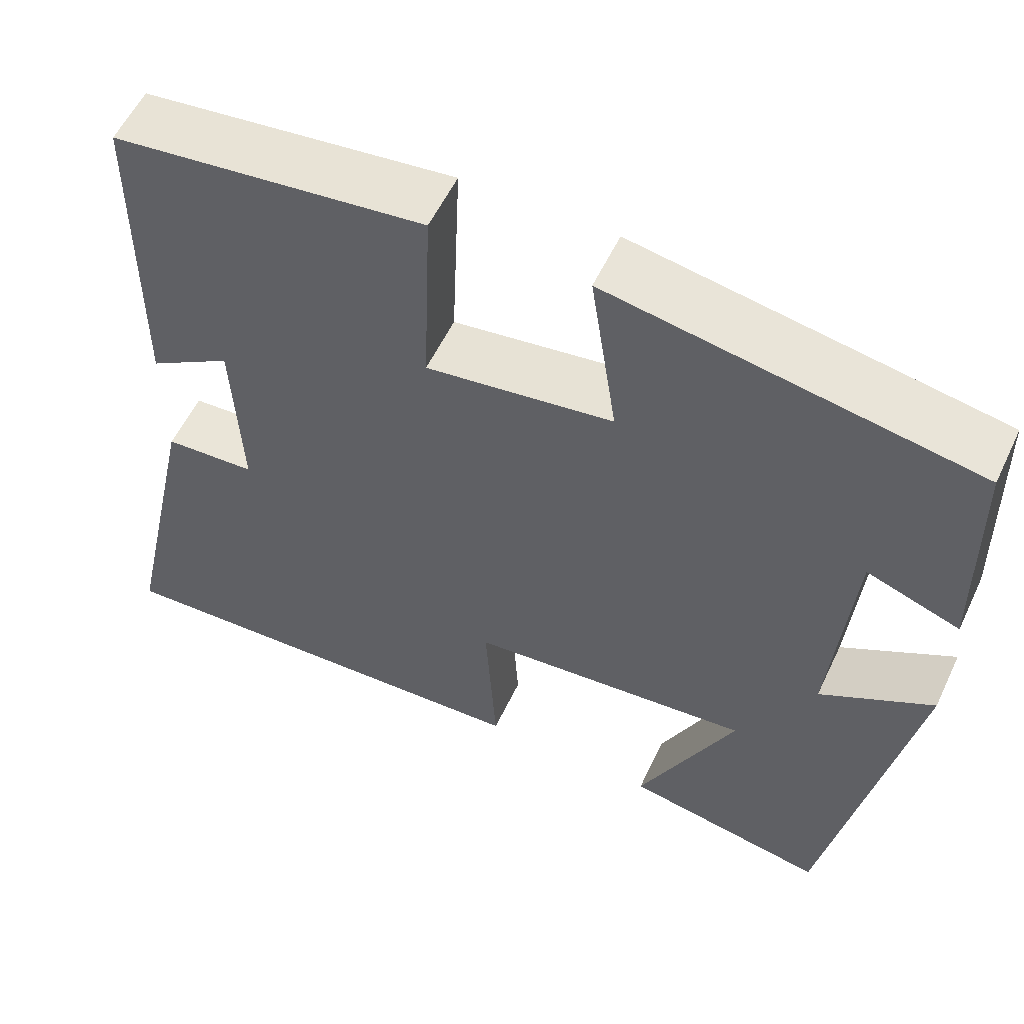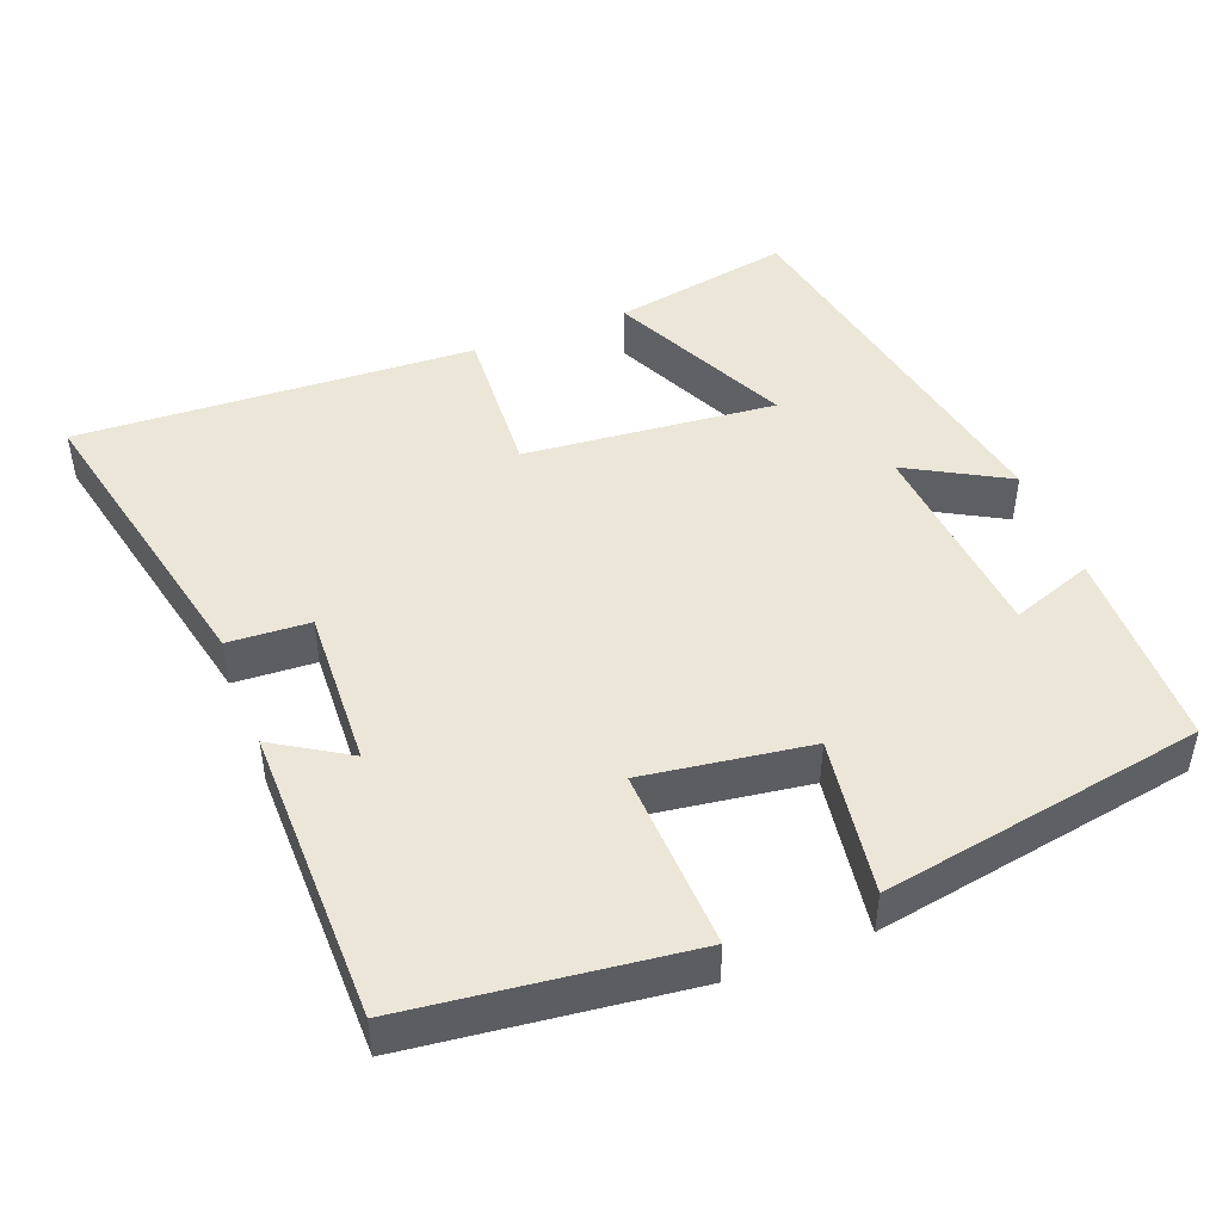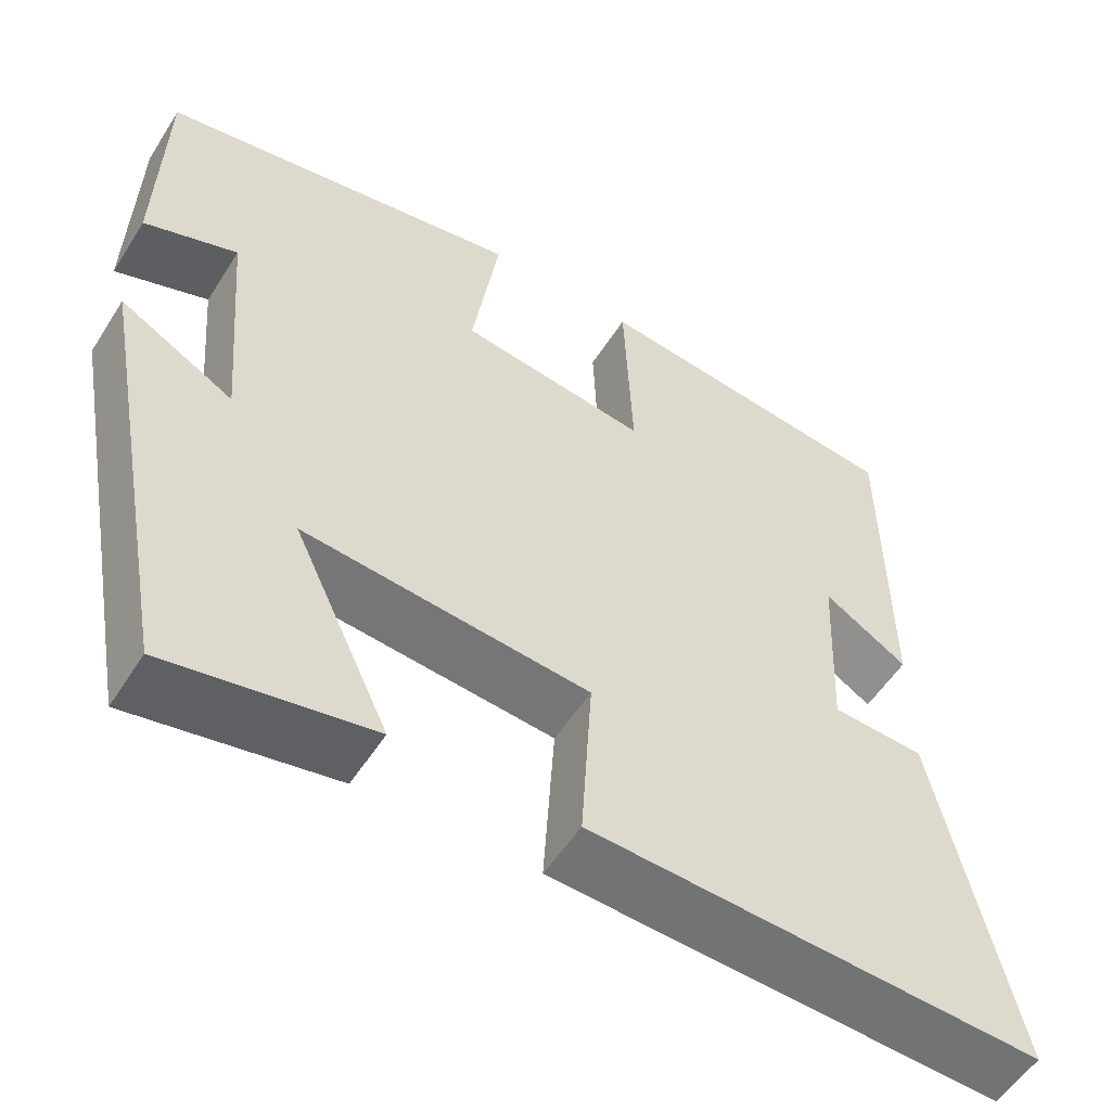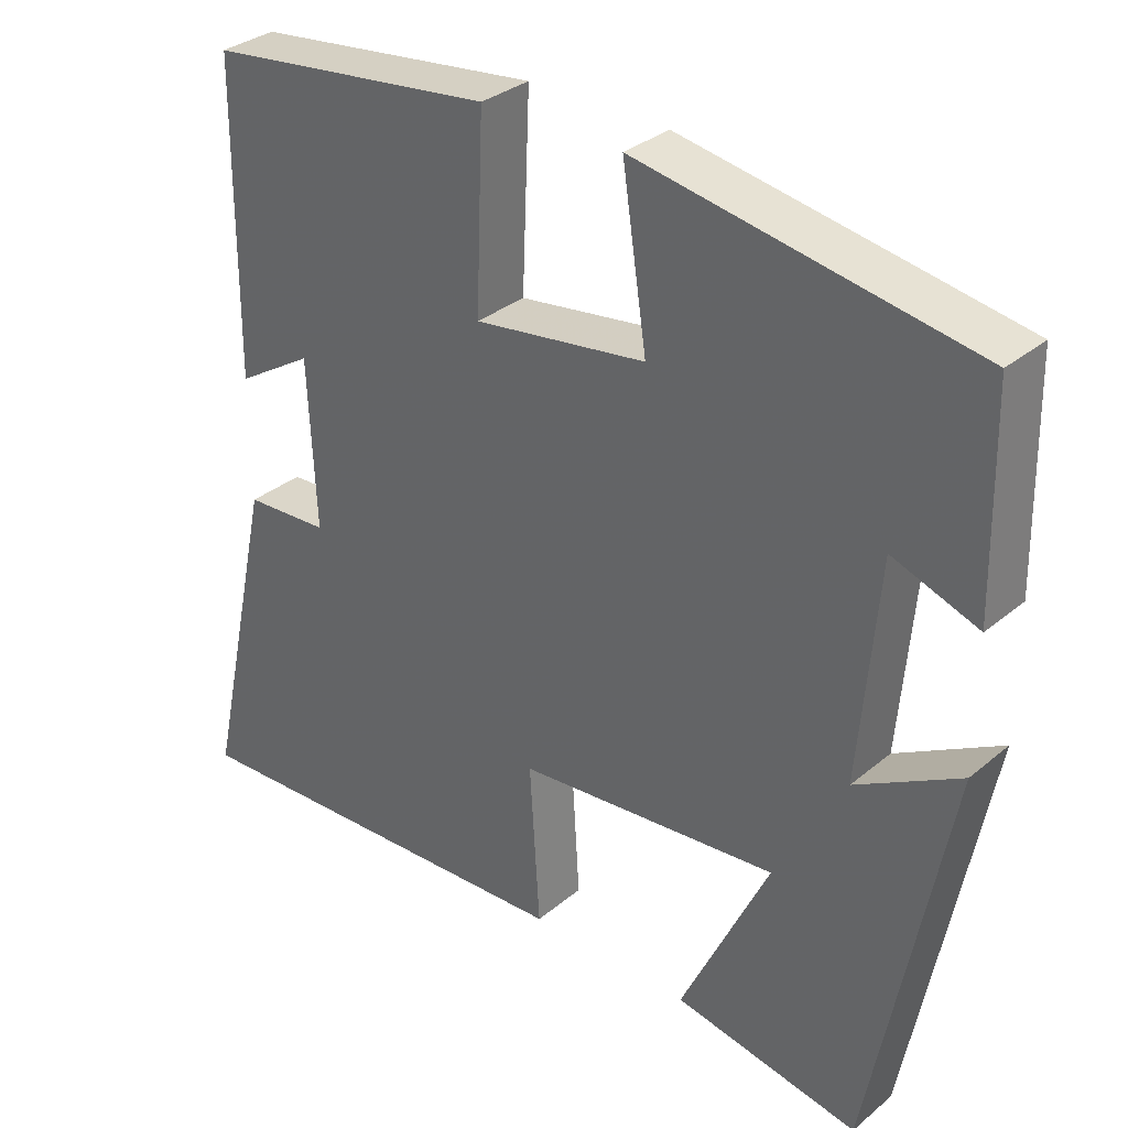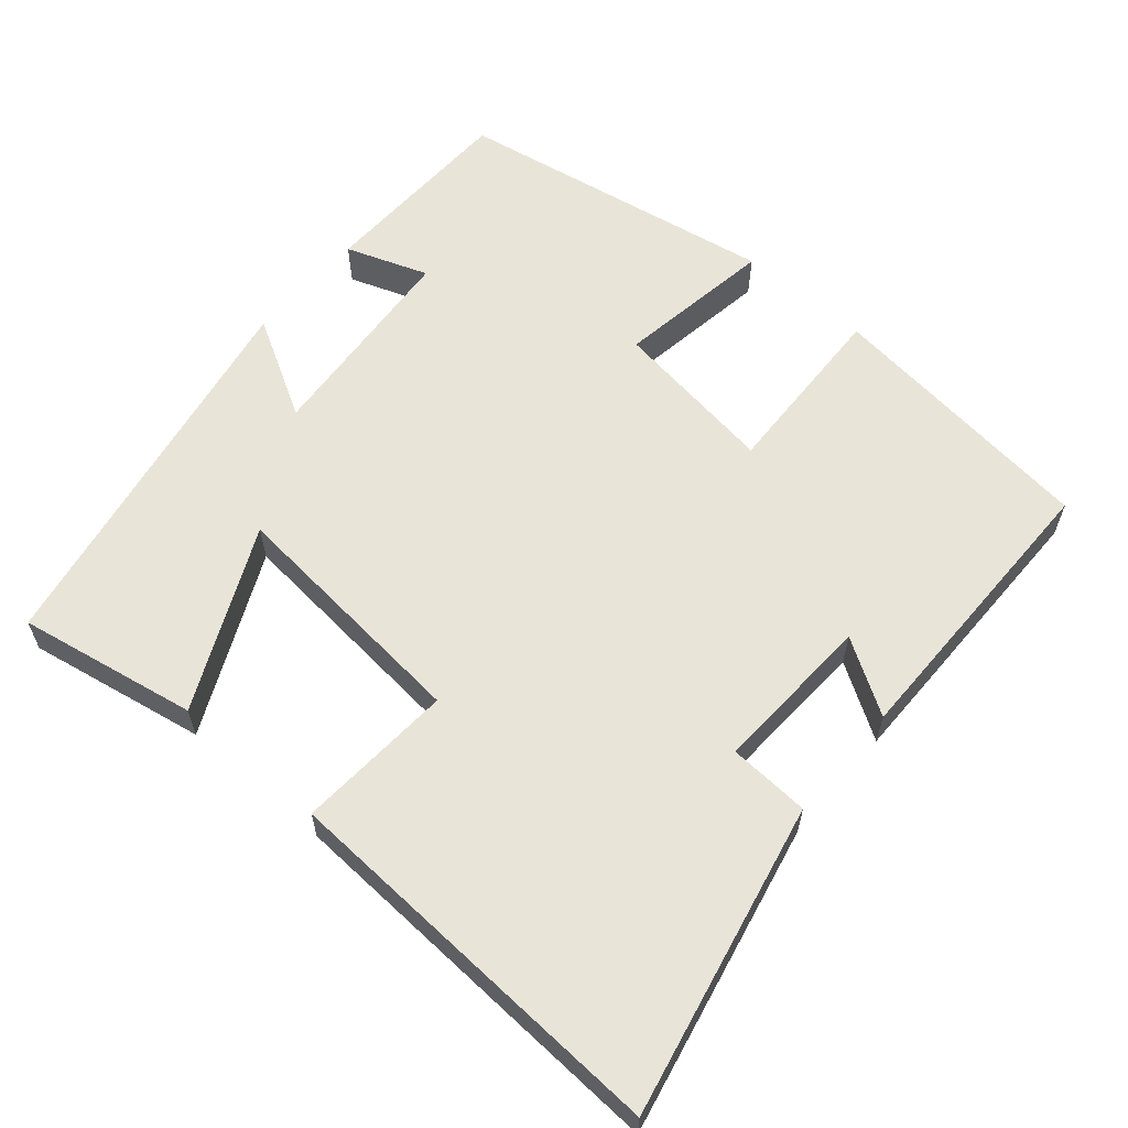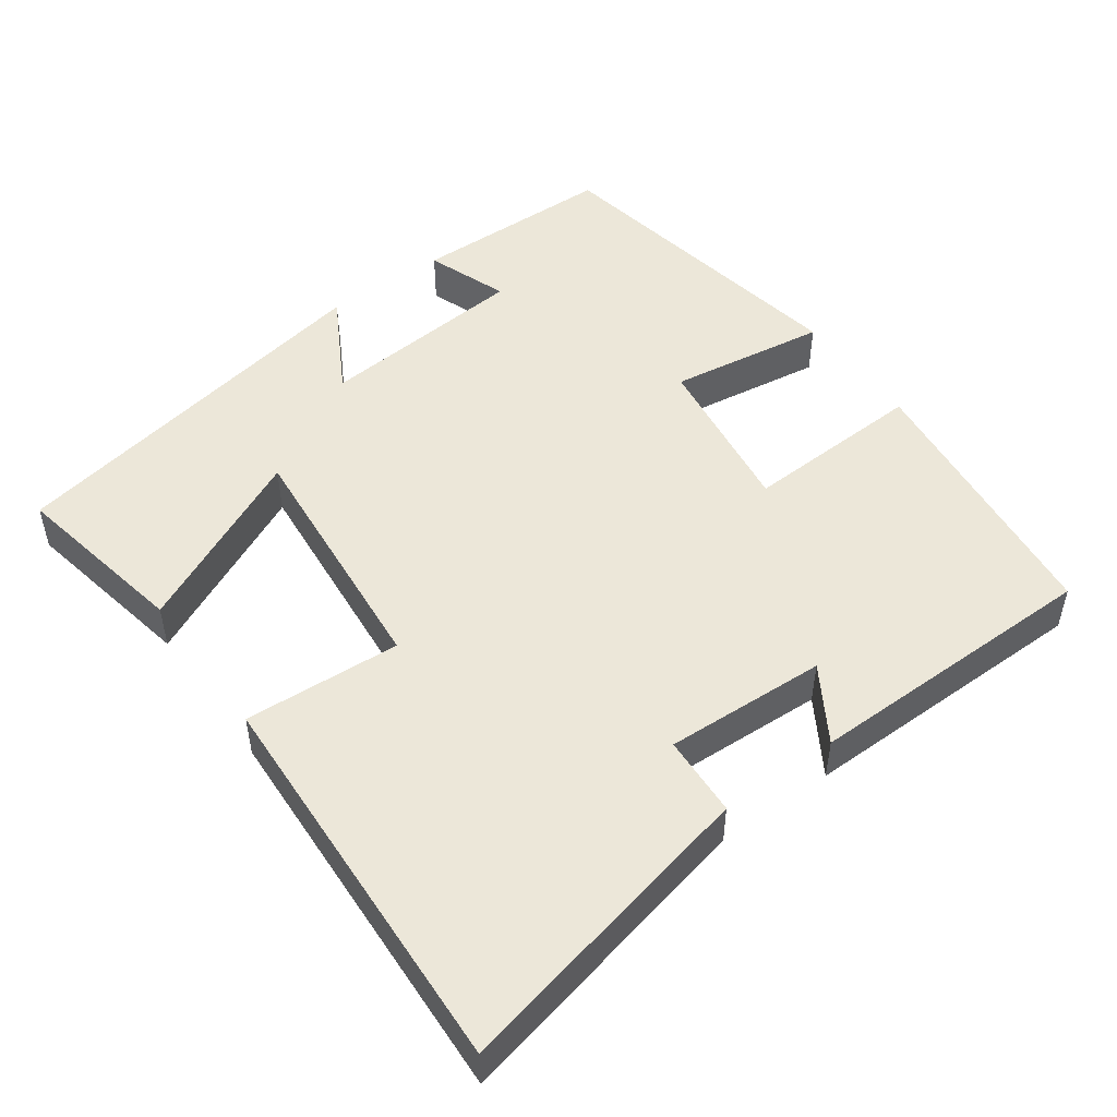
<metadata>
{"format":"obj","ext":"obj","renderer":"f3d","projection":"perspective","resolution":1024,"background":"white","views":[{"elev":56.5,"azim":25.2,"up":"+Z"},{"elev":46.3,"azim":-21.2,"up":"+Y"},{"elev":-54.6,"azim":148.1,"up":"+Z"},{"elev":32.6,"azim":41.2,"up":"+Z"},{"elev":60.5,"azim":-139.3,"up":"+Y"},{"elev":49.7,"azim":-126.0,"up":"+Y"}]}
</metadata>
<code>
v -0.497 0.07 0.455
v -0.123 0.07 0.5
v -0.133 0.07 0.255
v 0.091 0.07 0.287
v 0.059 0.07 0.5
v 0.494 0.07 0.424
v 0.5 0.07 0.149
v 0.389 0.07 0.189
v 0.365 0.07 -0.095
v 0.5 0.07 -0.019
v 0.401 0.07 -0.545
v 0.159 0.07 -0.5
v 0.274 0.07 -0.256
v -0.066 0.07 -0.288
v -0.053 0.07 -0.5
v -0.591 0.07 -0.526
v -0.5 0.07 -0.107
v -0.39 0.07 -0.101
v -0.4 0.07 0.117
v -0.5 0.07 0.055
v -0.497 0 0.455
v -0.123 0 0.5
v -0.133 0 0.255
v 0.091 0 0.287
v 0.059 0 0.5
v 0.494 0 0.424
v 0.5 0 0.149
v 0.389 0 0.189
v 0.365 0 -0.095
v 0.5 0 -0.019
v 0.401 0 -0.545
v 0.159 0 -0.5
v 0.274 0 -0.256
v -0.066 0 -0.288
v -0.053 0 -0.5
v -0.591 0 -0.526
v -0.5 0 -0.107
v -0.39 0 -0.101
v -0.4 0 0.117
v -0.5 0 0.055
f 19 20 1 2
f 18 19 2 3
f 15 16 17 18
f 14 15 18 3
f 13 14 3 4
f 10 11 12 13
f 9 10 13
f 8 9 13 4
f 5 6 7 8
f 4 5 8
f 22 21 40 39
f 23 22 39 38
f 38 37 36 35
f 23 38 35 34
f 24 23 34 33
f 33 32 31 30
f 33 30 29
f 24 33 29 28
f 28 27 26 25
f 28 25 24
f 1 21 22 2
f 2 22 23 3
f 3 23 24 4
f 4 24 25 5
f 5 25 26 6
f 6 26 27 7
f 7 27 28 8
f 8 28 29 9
f 9 29 30 10
f 10 30 31 11
f 11 31 32 12
f 12 32 33 13
f 13 33 34 14
f 14 34 35 15
f 15 35 36 16
f 16 36 37 17
f 17 37 38 18
f 18 38 39 19
f 19 39 40 20
f 20 40 21 1

</code>
